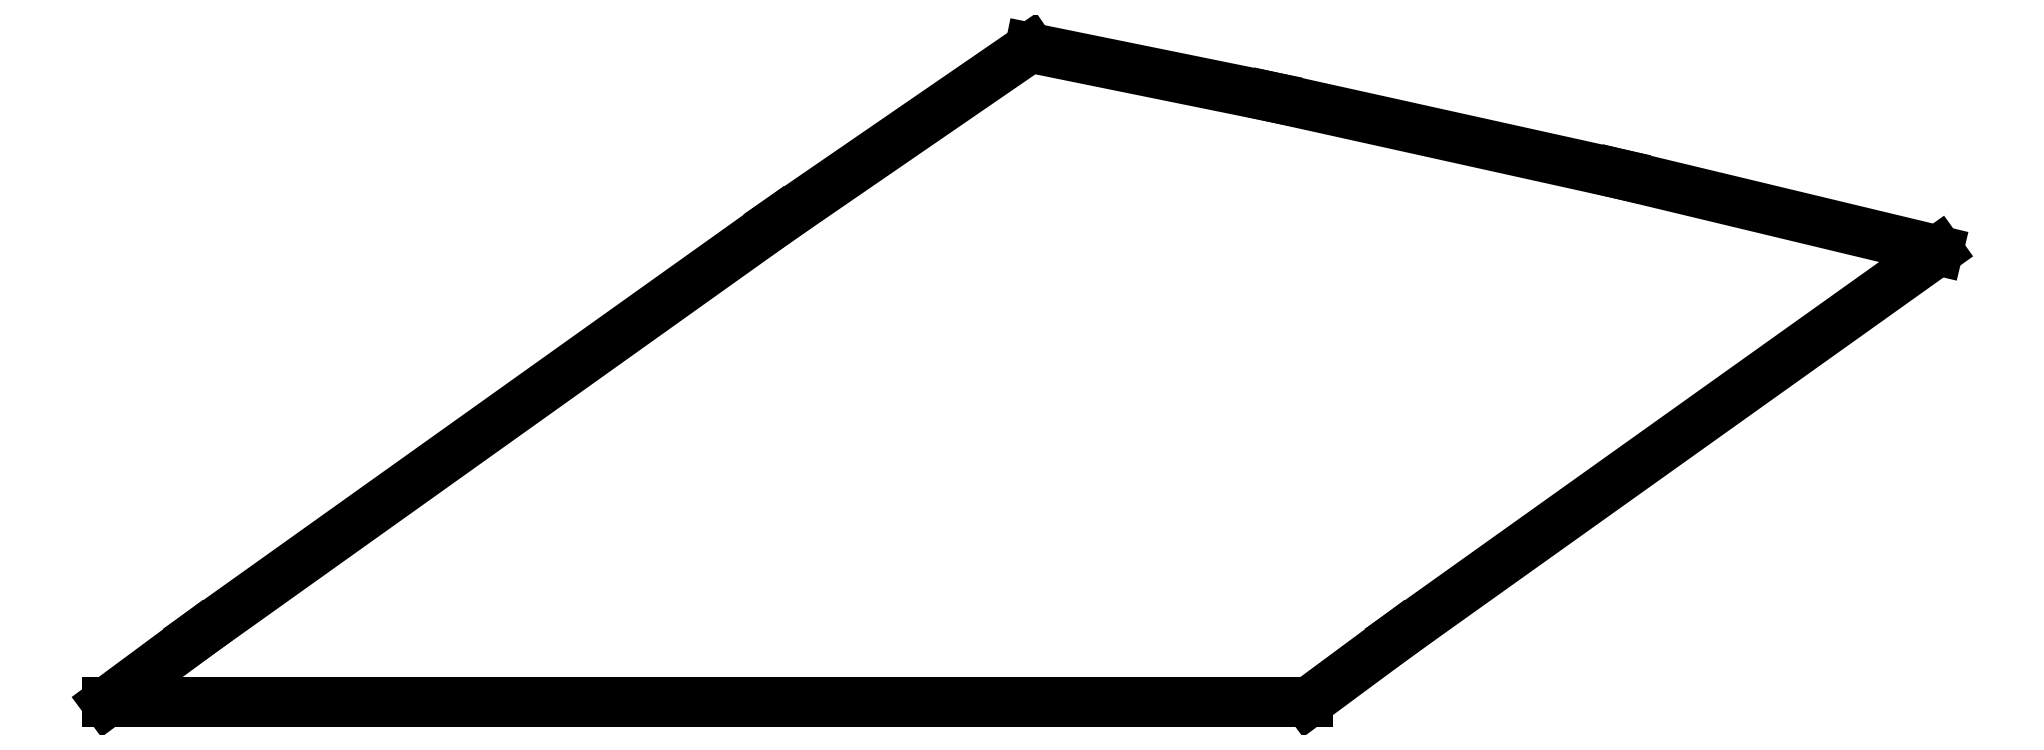
<metadata>
{"format":"dxf","ext":"dxf","renderer":"ezdxf+matplotlib","layout":"modelspace","background":"white","min_lineweight":24,"dpi":150}
</metadata>
<code>
0
SECTION
2
ENTITIES
0
LINE
8
0
10
58.23
20
258.9
11
65.41
21
264
0
LINE
8
0
10
65.41
20
264
11
61.19
21
265
0
LINE
8
0
10
61.19
20
265
11
56.55
21
266.1
0
LINE
8
0
10
56.55
20
266.1
11
53.31
21
266.7
0
LINE
8
0
10
53.31
20
266.7
11
49.96
21
264.4
0
LINE
8
0
10
49.96
20
264.4
11
42.23
21
258.9
0
LINE
8
0
10
42.23
20
258.9
11
41.02
21
258
0
LINE
8
0
10
41.02
20
258
11
57.02
21
258
0
LINE
8
0
10
57.02
20
258
11
58.23
21
258.9
0
ENDSEC
0
EOF

</code>
